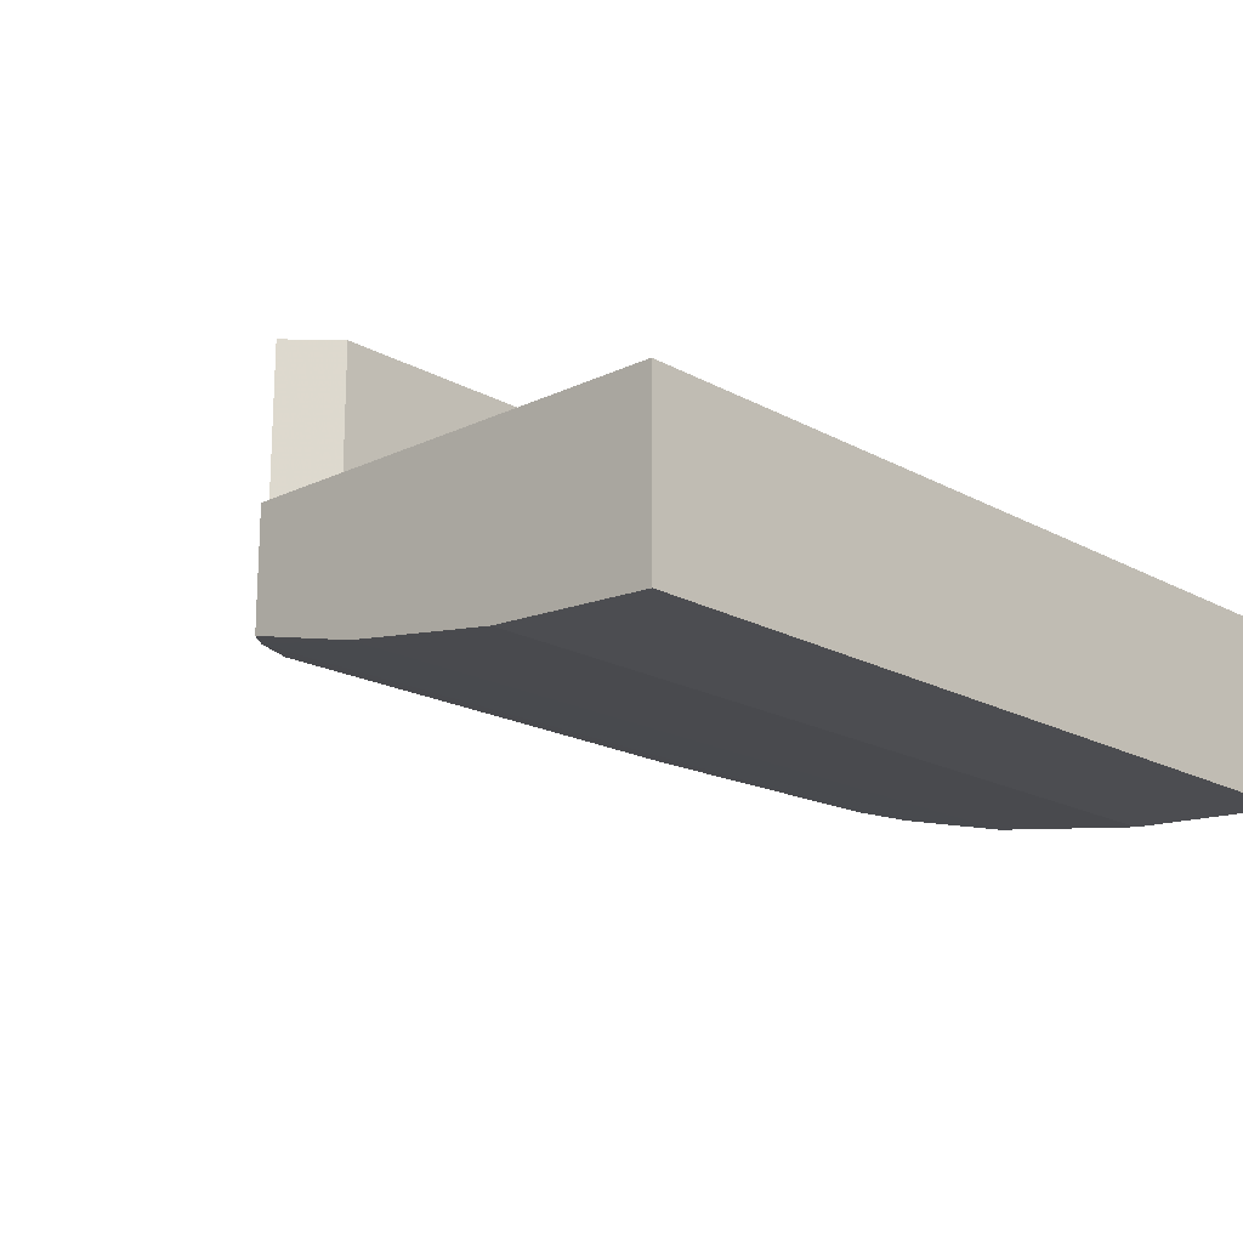
<metadata>
{"format":"obj","ext":"obj","renderer":"f3d","projection":"perspective","resolution":1024,"background":"white","views":[{"elev":-17.9,"azim":-47.0,"up":"+Y"}]}
</metadata>
<code>
v -1 -0.4 1
v -1 -0.8 1
v 1 -0.8 1
v 1 -0.4 1
v 0 -0.4 0.5
v 0.2 -0.4 0.5
v 0.1414 -0.4 0.3586
v 0 -0.4 0.5
v 0.1414 -0.4 0.3586
v 0 -0.4 0.3
v 0 -0.4 0.5
v 0 -0.4 0.3
v -0.1414 -0.4 0.3586
v 0 -0.4 0.5
v -0.1414 -0.4 0.3586
v -0.2 -0.4 0.5
v 0 -0.4 0.5
v -0.2 -0.4 0.5
v -0.1414 -0.4 0.6414
v 0 -0.4 0.5
v -0.1414 -0.4 0.6414
v 0 -0.4 0.7
v 0 -0.4 0.5
v 0 -0.4 0.7
v 0.1414 -0.4 0.6414
v 0 -0.4 0.5
v 0.1414 -0.4 0.6414
v 0.2 -0.4 0.5
v 0.1414 -0.4 0.3586
v 0.2 -0.4 0.5
v 0.2 -0.6 0.5
v 0.1414 -0.6 0.3586
v 0 -0.4 0.3
v 0.1414 -0.4 0.3586
v 0.1414 -0.6 0.3586
v 0 -0.6 0.3
v -0.1414 -0.4 0.3586
v 0 -0.4 0.3
v 0 -0.6 0.3
v -0.1414 -0.6 0.3586
v -0.2 -0.4 0.5
v -0.1414 -0.4 0.3586
v -0.1414 -0.6 0.3586
v -0.2 -0.6 0.5
v -0.1414 -0.4 0.6414
v -0.2 -0.4 0.5
v -0.2 -0.6 0.5
v -0.1414 -0.6 0.6414
v 0 -0.4 0.7
v -0.1414 -0.4 0.6414
v -0.1414 -0.6 0.6414
v 0 -0.6 0.7
v 0.1414 -0.4 0.6414
v 0 -0.4 0.7
v 0 -0.6 0.7
v 0.1414 -0.6 0.6414
v 0.2 -0.4 0.5
v 0.1414 -0.4 0.6414
v 0.1414 -0.6 0.6414
v 0.2 -0.6 0.5
v 0.8 -0.6 0.8
v 0.8 -0.6 0.5
v -0.8 -0.6 0.5
v -0.8 -0.6 0.8
v -0.8 -0.6 0.8
v -0.8 -0.6 0.5
v -0.8 -0.4 0.5
v -0.8 -0.4 0.8
v 0.8 -0.6 0.5
v 0.8 -0.6 0.8
v 0.8 -0.4 0.8
v 0.8 -0.4 0.5
v 0.8 -0.6 0.8
v -0.8 -0.6 0.8
v -0.8 -0.4 0.8
v 0.8 -0.4 0.8
v -0.8 -0.6 0.5
v -0.7974 -0.6 0.4608
v -0.7898 -0.6 0.4224
v -0.8 -0.6 0.5
v -0.7898 -0.6 0.4224
v -0.7772 -0.6 0.3852
v -0.8 -0.6 0.5
v -0.7772 -0.6 0.3852
v -0.7598 -0.6 0.35
v -0.8 -0.6 0.5
v -0.7598 -0.6 0.35
v -0.738 -0.6 0.3174
v -0.8 -0.6 0.5
v -0.738 -0.6 0.3174
v -0.7121 -0.6 0.2879
v -0.8 -0.6 0.5
v -0.7121 -0.6 0.2879
v -0.6826 -0.6 0.262
v -0.8 -0.6 0.5
v -0.6826 -0.6 0.262
v -0.65 -0.6 0.2402
v -0.8 -0.6 0.5
v -0.65 -0.6 0.2402
v -0.6148 -0.6 0.2228
v 0.8 -0.6 0.5
v 0.7974 -0.6 0.4608
v 0.7898 -0.6 0.4224
v 0.8 -0.6 0.5
v 0.7898 -0.6 0.4224
v 0.7772 -0.6 0.3852
v 0.8 -0.6 0.5
v 0.7772 -0.6 0.3852
v 0.7598 -0.6 0.35
v 0.8 -0.6 0.5
v 0.7598 -0.6 0.35
v 0.738 -0.6 0.3174
v 0.8 -0.6 0.5
v 0.738 -0.6 0.3174
v 0.7121 -0.6 0.2879
v 0.8 -0.6 0.5
v 0.7121 -0.6 0.2879
v 0.6826 -0.6 0.262
v 0.8 -0.6 0.5
v 0.6826 -0.6 0.262
v 0.65 -0.6 0.2402
v 0.8 -0.6 0.5
v 0.65 -0.6 0.2402
v 0.6148 -0.6 0.2228
v -0.7772 -0.5617 0.3852
v -0.7772 -0.6 0.3852
v -0.8 -0.6 0.5
v -0.7772 -0.5617 0.3852
v -0.7121 -0.5293 0.2879
v -0.7121 -0.6 0.2879
v -0.7772 -0.6 0.3852
v -0.7121 -0.5293 0.2879
v -0.6148 -0.5076 0.2228
v -0.6148 -0.6 0.2228
v -0.7121 -0.6 0.2879
v 0.7772 -0.5617 0.3852
v 0.7772 -0.6 0.3852
v 0.8 -0.6 0.5
v 0.7772 -0.5617 0.3852
v 0.7121 -0.5293 0.2879
v 0.7121 -0.6 0.2879
v 0.7772 -0.6 0.3852
v 0.7121 -0.5293 0.2879
v 0.6148 -0.5076 0.2228
v 0.6148 -0.6 0.2228
v 0.7121 -0.6 0.2879
v -0.8 -0.5 0.2
v -0.7974 -0.5869 0.4608
v -0.8 -0.6 0.5
v -0.8 -0.5 0.2
v -0.7898 -0.5741 0.4224
v -0.7974 -0.5869 0.4608
v -0.8 -0.5 0.2
v -0.7772 -0.5617 0.3852
v -0.7898 -0.5741 0.4224
v -0.8 -0.5 0.2
v -0.7598 -0.55 0.35
v -0.7772 -0.5617 0.3852
v -0.8 -0.5 0.2
v -0.738 -0.5391 0.3174
v -0.7598 -0.55 0.35
v -0.8 -0.5 0.2
v -0.7121 -0.5293 0.2879
v -0.738 -0.5391 0.3174
v -0.8 -0.5 0.2
v -0.6826 -0.5207 0.262
v -0.7121 -0.5293 0.2879
v -0.8 -0.5 0.2
v -0.65 -0.5134 0.2402
v -0.6826 -0.5207 0.262
v -0.8 -0.5 0.2
v -0.6148 -0.5076 0.2228
v -0.65 -0.5134 0.2402
v 0.8 -0.5 0.2
v 0.7974 -0.5869 0.4608
v 0.8 -0.6 0.5
v 0.8 -0.5 0.2
v 0.7898 -0.5741 0.4224
v 0.7974 -0.5869 0.4608
v 0.8 -0.5 0.2
v 0.7772 -0.5617 0.3852
v 0.7898 -0.5741 0.4224
v 0.8 -0.5 0.2
v 0.7598 -0.55 0.35
v 0.7772 -0.5617 0.3852
v 0.8 -0.5 0.2
v 0.738 -0.5391 0.3174
v 0.7598 -0.55 0.35
v 0.8 -0.5 0.2
v 0.7121 -0.5293 0.2879
v 0.738 -0.5391 0.3174
v 0.8 -0.5 0.2
v 0.6826 -0.5207 0.262
v 0.7121 -0.5293 0.2879
v 0.8 -0.5 0.2
v 0.65 -0.5134 0.2402
v 0.6826 -0.5207 0.262
v 0.8 -0.5 0.2
v 0.6148 -0.5076 0.2228
v 0.65 -0.5134 0.2402
v -0.075 -0.55 0.2
v -0.075 -0.55 0
v -0.425 -0.55 0
v -0.425 -0.55 0.2
v -0.075 -0.55 0.2
v -0.425 -0.55 0.2
v -0.425 -0.6 0.2
v -0.075 -0.6 0.2
v 0.425 -0.55 0.2
v 0.425 -0.55 0
v 0.075 -0.55 0
v 0.075 -0.55 0.2
v 0.425 -0.55 0.2
v 0.075 -0.55 0.2
v 0.075 -0.6 0.2
v 0.425 -0.6 0.2
v -0.425 -0.4 0
v -0.575 -0.4 0
v -0.575 -0.4 0.2
v -0.425 -0.4 0.2
v -0.425 -0.4 0
v -0.425 -0.4 0.2
v -0.425 -0.55 0.2
v -0.425 -0.55 0
v 0.075 -0.4 0.2
v 0.075 -0.4 0
v -0.075 -0.4 0
v -0.075 -0.4 0.2
v -0.075 -0.4 0.2
v -0.075 -0.4 0
v -0.075 -0.55 0
v -0.075 -0.55 0.2
v 0.075 -0.4 0
v 0.075 -0.4 0.2
v 0.075 -0.55 0.2
v 0.075 -0.55 0
v 0.075 -0.4 0.2
v -0.075 -0.4 0.2
v -0.075 -0.55 0.2
v 0.075 -0.55 0.2
v 0.425 -0.4 0
v 0.575 -0.4 0
v 0.575 -0.4 0.2
v 0.425 -0.4 0.2
v 0.425 -0.4 0
v 0.425 -0.4 0.2
v 0.425 -0.55 0.2
v 0.425 -0.55 0
v -0.075 -0.4 0
v -0.425 -0.4 0
v -0.425 -0.55 0
v -0.075 -0.55 0
v 0.425 -0.4 0
v 0.075 -0.4 0
v 0.075 -0.55 0
v 0.425 -0.55 0
v -0.8 -0.4333 0
v -0.575 -0.4333 0
v -0.575 -0.5 0.2
v -0.8 -0.5 0.2
v -0.575 -0.4 0
v -0.575 -0.4333 0
v -0.8 -0.4333 0
v -0.8 -0.4 0
v 0.575 -0.4333 0
v 0.8 -0.4333 0
v 0.8 -0.5 0.2
v 0.575 -0.5 0.2
v 0.8 -0.4 0
v 0.8 -0.4333 0
v 0.575 -0.4333 0
v 0.575 -0.4 0
v -0.9 0 -0.1
v -0.8 0 0
v -0.8 -0.4 0
v -0.9 -0.4 -0.1
v 0.9 0 -0.1
v 0.8 0 0
v 0.8 -0.4 0
v 0.9 -0.4 -0.1
v 0.05 0 -0.2
v -0.05 0 -0.2
v -0.05 0 -0.45
v 0.05 0 -0.45
v -0.2 0 -0.55
v -0.05 0 -0.55
v -0.05 0 -0.45
v -0.2 0 -0.45
v -0.2 0 -0.55
v -0.2 -0.2 -0.55
v -0.05 -0.2 -0.55
v -0.05 0 -0.55
v -0.2 0 -0.55
v -0.2 0 -0.45
v -0.2 -0.2 -0.45
v -0.2 -0.2 -0.55
v 0.2 0 -0.55
v 0.05 0 -0.55
v 0.05 0 -0.45
v 0.2 0 -0.45
v 0.2 0 -0.55
v 0.2 -0.2 -0.55
v 0.05 -0.2 -0.55
v 0.05 0 -0.55
v 0.2 0 -0.55
v 0.2 0 -0.45
v 0.2 -0.2 -0.45
v 0.2 -0.2 -0.55
v 0.05 0 -0.6
v -0.05 0 -0.6
v -0.05 0 -0.55
v 0.05 0 -0.55
v 0.05 0 -0.6
v 0.05 0 -0.55
v 0.05 -0.2 -0.55
v 0.05 -0.2 -0.6
v -0.05 0 -0.55
v -0.05 0 -0.6
v -0.05 -0.2 -0.6
v -0.05 -0.2 -0.55
v -0.225 -0.2 -0.775
v -0.05 -0.2 -0.6
v -0.05 0 -0.6
v -0.225 0 -0.775
v 0.225 -0.2 -0.775
v 0.05 -0.2 -0.6
v 0.05 0 -0.6
v 0.225 0 -0.775
v 0 0 -1
v -0.225 0 -0.775
v -0.225 -0.2 -0.775
v 0 -0.2 -1
v 0 0 -1
v 0 -0.2 -1
v 0.225 -0.2 -0.775
v 0.225 0 -0.775
v -0.425 -0.6 0.2
v -0.8 -0.6 0.5
v -0.075 -0.6 0.2
v 0.075 -0.6 0.2
v -0.075 -0.6 0.2
v -0.8 -0.6 0.5
v 0.8 -0.6 0.5
v 0.075 -0.6 0.2
v 0.8 -0.6 0.5
v 0.425 -0.6 0.2
v 0.6148 -0.6 0.2228
v 0.575 -0.6 0.2
v 0.425 -0.6 0.2
v 0.8 -0.6 0.5
v -0.425 -0.6 0.2
v -0.575 -0.6 0.2
v -0.6148 -0.6 0.2228
v -0.8 -0.6 0.5
v -0.6148 -0.5076 0.2228
v -0.6148 -0.6 0.2228
v -0.575 -0.6 0.2
v -0.575 -0.5 0.2
v -0.575 -0.6 0.2
v -0.425 -0.6 0.2
v -0.425 -0.55 0.2
v -0.575 -0.5 0.2
v -0.075 -0.55 0.2
v -0.075 -0.6 0.2
v 0.075 -0.6 0.2
v 0.075 -0.55 0.2
v 0.575 -0.5 0.2
v 0.425 -0.55 0.2
v 0.425 -0.6 0.2
v 0.575 -0.6 0.2
v 0.575 -0.5 0.2
v 0.575 -0.6 0.2
v 0.6148 -0.6 0.2228
v 0.6148 -0.5076 0.2228
v -0.575 -0.5 0.2
v -0.8 -0.5 0.2
v -0.6148 -0.5076 0.2228
v 0.6148 -0.5076 0.2228
v 0.8 -0.5 0.2
v 0.575 -0.5 0.2
v -0.8 -0.6 0.5
v -0.8 -0.5 0.2
v -0.8 -0.4 0
v -0.8 -0.4 0.5
v -0.8 -0.4 0
v -0.8 -0.5 0.2
v -0.8 -0.4333 0
v -0.575 -0.4 0.2
v -0.575 -0.4 0
v -0.575 -0.4333 0
v -0.575 -0.5 0.2
v -0.425 -0.4 0.2
v -0.575 -0.4 0.2
v -0.575 -0.5 0.2
v -0.425 -0.55 0.2
v 0.425 -0.55 0.2
v 0.575 -0.5 0.2
v 0.575 -0.4 0.2
v 0.425 -0.4 0.2
v 0.575 -0.5 0.2
v 0.575 -0.4333 0
v 0.575 -0.4 0
v 0.575 -0.4 0.2
v 0.8 -0.4 0
v 0.8 -0.5 0.2
v 0.8 -0.6 0.5
v 0.8 -0.4 0.5
v 0.8 -0.5 0.2
v 0.8 -0.4 0
v 0.8 -0.4333 0
v -0.575 -0.4 0
v -0.8 0 0
v -0.8 -0.4 0
v -0.425 -0.4 0
v -0.8 0 0
v -0.575 -0.4 0
v -0.8 0 0
v -0.425 -0.4 0
v -0.075 -0.4 0
v -0.8 0 0
v -0.075 -0.4 0
v 0.075 -0.4 0
v 0.8 0 0
v 0.8 0 0
v 0.075 -0.4 0
v 0.425 -0.4 0
v 0.8 0 0
v 0.425 -0.4 0
v 0.575 -0.4 0
v 0.8 0 0
v 0.575 -0.4 0
v 0.8 -0.4 0
v 0.8 -0.4 0.8
v -0.8 -0.4 0.8
v -1 -0.4 1
v 1 -0.4 1
v -0.8 -0.4 0.8
v -0.8 -0.4 0.5
v -1 -0.4 0
v -1 -0.4 1
v 0.8 -0.4 0
v 0.8 -0.4 0.5
v 1 -0.4 1
v 1 -0.4 0
v 0.8 -0.4 0.5
v 0.8 -0.4 0.8
v 1 -0.4 1
v -0.8 -0.4 0.5
v -0.8 -0.4 0
v -0.9 -0.4 -0.1
v -1 -0.4 0
v 0.9 -0.4 -0.1
v 0.8 -0.4 0
v 1 -0.4 0
v -0.8 0 0
v -0.7523 0 -0.2
v -0.7762 0 -0.2238
v -0.9 0 -0.1
v -0.8 0 0
v -0.05 0 -0.2
v -0.7523 0 -0.2
v -0.8 0 0
v 0.8 0 0
v 0.05 0 -0.2
v -0.05 0 -0.2
v 0.8 0 0
v 0.7523 0 -0.2
v 0.05 0 -0.2
v 0.7762 0 -0.2238
v 0.7523 0 -0.2
v 0.8 0 0
v 0.9 0 -0.1
v -0.7523 0 -0.2
v -0.45 -0.2 -0.2
v -0.7523 -0.2 -0.2
v -0.7523 -0.2 -0.2
v -0.7762 -0.2 -0.2238
v -0.7762 0 -0.2238
v -0.7523 0 -0.2
v -0.7523 0 -0.2
v -0.05 0 -0.2
v -0.05 -0.35 -0.2
v -0.45 -0.2 -0.2
v -0.05 -0.35 -0.2
v -0.45 -0.35 -0.2
v -0.45 -0.2 -0.2
v 0.05 -0.35 -0.2
v 0.45 -0.2 -0.2
v 0.45 -0.35 -0.2
v 0.05 -0.35 -0.2
v 0.05 0 -0.2
v 0.7523 0 -0.2
v 0.45 -0.2 -0.2
v 0.7523 -0.2 -0.2
v 0.45 -0.2 -0.2
v 0.7523 0 -0.2
v 0.7523 -0.2 -0.2
v 0.7523 0 -0.2
v 0.7762 0 -0.2238
v 0.7762 -0.2 -0.2238
v -0.2 -0.2 -0.55
v -0.225 -0.2 -0.775
v -0.7762 -0.2 -0.2238
v -0.7523 -0.2 -0.2
v -0.2 -0.2 -0.55
v -0.05 -0.2 -0.55
v -0.05 -0.2 -0.6
v -0.225 -0.2 -0.775
v -0.2 -0.2 -0.55
v -0.7523 -0.2 -0.2
v -0.45 -0.2 -0.2
v -0.2 -0.2 -0.45
v 0.2 -0.2 -0.55
v 0.2 -0.2 -0.45
v 0.45 -0.2 -0.2
v 0.7523 -0.2 -0.2
v 0.2 -0.2 -0.55
v 0.225 -0.2 -0.775
v 0.05 -0.2 -0.6
v 0.05 -0.2 -0.55
v 0.2 -0.2 -0.55
v 0.7523 -0.2 -0.2
v 0.7762 -0.2 -0.2238
v 0.225 -0.2 -0.775
v -0.45 -0.2 -0.2
v -0.45 -0.35 -0.2
v -0.2 -0.25 -0.45
v -0.2 -0.2 -0.45
v 0.45 -0.35 -0.2
v 0.45 -0.2 -0.2
v 0.2 -0.2 -0.45
v 0.2 -0.25 -0.45
v -0.05 -0.35 -0.2
v -0.05 -0.25 -0.45
v -0.2 -0.25 -0.45
v -0.45 -0.35 -0.2
v -0.05 -0.35 -0.2
v -0.05 0 -0.2
v -0.05 0 -0.45
v -0.05 -0.25 -0.45
v 0.05 -0.35 -0.2
v 0.05 -0.25 -0.45
v 0.05 0 -0.45
v 0.05 0 -0.2
v 0.05 -0.35 -0.2
v 0.45 -0.35 -0.2
v 0.2 -0.25 -0.45
v 0.05 -0.25 -0.45
v -0.05 -0.25 -0.45
v -0.2 -0.2 -0.45
v -0.2 -0.25 -0.45
v -0.05 -0.25 -0.45
v -0.05 0 -0.45
v -0.2 0 -0.45
v -0.2 -0.2 -0.45
v 0.05 -0.25 -0.45
v 0.2 -0.2 -0.45
v 0.2 0 -0.45
v 0.05 0 -0.45
v 0.05 -0.25 -0.45
v 0.2 -0.25 -0.45
v 0.2 -0.2 -0.45
v -0.05 0 -0.45
v 0.05 0 -0.45
v 0.05 0 -0.55
v -0.05 0 -0.55
v -0.225 0 -0.775
v -0.05 0 -0.6
v 0.05 0 -0.6
v 0.225 0 -0.775
v -0.225 0 -0.775
v 0.225 0 -0.775
v 0 0 -1
v -1 -0.8 1
v -1 -0.4 1
v -1 -0.7302 0.268
v -1 -0.7826 0.6308
v -1 -0.4 0
v -1 -0.6643 0
v -1 -0.7302 0.268
v -1 -0.4 1
v -1 -0.6643 0
v -1 -0.4 0
v -0.9 -0.4 -0.1
v -0.9176 -0.6441 -0.0824
v -0.9 -0.4 -0.1
v -0.7762 -0.2 -0.2238
v -0.5858 -0.5255 -0.4142
v -0.9176 -0.6441 -0.0824
v -0.9 -0.4 -0.1
v -0.9 0 -0.1
v -0.7762 0 -0.2238
v -0.7762 -0.2 -0.2238
v -0.2782 -0.3766 -0.7218
v -0.5858 -0.5255 -0.4142
v -0.7762 -0.2 -0.2238
v -0.225 -0.2 -0.775
v -0.2782 -0.3766 -0.7218
v -0.225 -0.2 -0.775
v 0 -0.2 -1
v 1 -0.7302 0.268
v 1 -0.4 1
v 1 -0.8 1
v 1 -0.7826 0.6308
v 1 -0.7302 0.268
v 1 -0.6643 0
v 1 -0.4 0
v 1 -0.4 1
v 0.9 -0.4 -0.1
v 1 -0.4 0
v 1 -0.6643 0
v 0.9176 -0.6441 -0.0824
v 0.7762 0 -0.2238
v 0.9 0 -0.1
v 0.9 -0.4 -0.1
v 0.7762 -0.2 -0.2238
v 0.5858 -0.5255 -0.4142
v 0.7762 -0.2 -0.2238
v 0.9 -0.4 -0.1
v 0.9176 -0.6441 -0.0824
v 0.7762 -0.2 -0.2238
v 0.5858 -0.5255 -0.4142
v 0.2782 -0.3766 -0.7218
v 0.225 -0.2 -0.775
v 0.225 -0.2 -0.775
v 0.2782 -0.3766 -0.7218
v 0 -0.2 -1
v 1 -0.8 1
v -1 -0.8 1
v -1 -0.7826 0.6308
v 1 -0.7826 0.6308
v 1 -0.7826 0.6308
v -1 -0.7826 0.6308
v -1 -0.7302 0.268
v 1 -0.7302 0.268
v -1 -0.7302 0.268
v -1 -0.6643 0
v -0.9176 -0.6441 -0.0824
v 1 -0.7302 0.268
v -1 -0.7302 0.268
v -0.9176 -0.6441 -0.0824
v 0.9176 -0.6441 -0.0824
v 1 -0.6643 0
v 1 -0.7302 0.268
v 0.9176 -0.6441 -0.0824
v 0.9176 -0.6441 -0.0824
v -0.9176 -0.6441 -0.0824
v -0.5858 -0.5255 -0.4142
v 0.5858 -0.5255 -0.4142
v 0.5858 -0.5255 -0.4142
v -0.5858 -0.5255 -0.4142
v -0.2782 -0.3766 -0.7218
v 0.2782 -0.3766 -0.7218
v 0.2782 -0.3766 -0.7218
v -0.2782 -0.3766 -0.7218
v 0 -0.2 -1
g mesh5066870
f 1 2 3
f 3 4 1
g mesh5066875
f 5 6 7
f 8 9 10
f 11 12 13
f 14 15 16
f 17 18 19
f 20 21 22
f 23 24 25
f 26 27 28
g mesh5066877
f 29 30 31
f 31 32 29
f 33 34 35
f 35 36 33
f 37 38 39
f 39 40 37
f 41 42 43
f 43 44 41
f 45 46 47
f 47 48 45
f 49 50 51
f 51 52 49
f 53 54 55
f 55 56 53
f 57 58 59
f 59 60 57
g mesh5066880
f 61 62 63
f 63 64 61
g mesh5066881
f 65 66 67
f 67 68 65
g mesh5066882
f 69 70 71
f 71 72 69
g mesh5066883
f 73 74 75
f 75 76 73
g mesh5066885
f 77 79 78
f 80 82 81
f 83 85 84
f 86 88 87
f 89 91 90
f 92 94 93
f 95 97 96
f 98 100 99
g mesh5066887
f 101 102 103
f 104 105 106
f 107 108 109
f 110 111 112
f 113 114 115
f 116 117 118
f 119 120 121
f 122 123 124
g mesh5066889
f 125 127 126
f 128 130 129
f 130 128 131
f 132 134 133
f 134 132 135
g mesh5066890
f 136 137 138
f 139 140 141
f 141 142 139
f 143 144 145
f 145 146 143
g mesh5066891
f 147 149 148
f 150 152 151
f 153 155 154
f 156 158 157
f 159 161 160
f 162 164 163
f 165 167 166
f 168 170 169
f 171 173 172
g mesh5066893
f 174 175 176
f 177 178 179
f 180 181 182
f 183 184 185
f 186 187 188
f 189 190 191
f 192 193 194
f 195 196 197
f 198 199 200
g mesh5066899
f 201 202 203
f 203 204 201
f 205 206 207
f 207 208 205
g mesh5066901
f 209 210 211
f 211 212 209
f 213 214 215
f 215 216 213
g mesh5066903
f 217 218 219
f 219 220 217
f 221 222 223
f 223 224 221
g mesh5066905
f 225 226 227
f 227 228 225
g mesh5066906
f 229 230 231
f 231 232 229
g mesh5066907
f 233 234 235
f 235 236 233
g mesh5066908
f 237 238 239
f 239 240 237
g mesh5066910
f 241 243 242
f 243 241 244
f 245 247 246
f 247 245 248
g mesh5066912
f 249 250 251
f 251 252 249
g mesh5066914
f 253 254 255
f 255 256 253
g mesh5066916
f 257 259 258
f 259 257 260
g mesh5066917
f 261 263 262
f 263 261 264
g mesh5066919
f 265 267 266
f 267 265 268
g mesh5066920
f 269 271 270
f 271 269 272
g mesh5066922
f 273 275 274
f 275 273 276
g mesh5066924
f 277 278 279
f 279 280 277
g mesh5066927
f 281 283 282
f 283 281 284
g mesh5066929
f 285 287 286
f 287 285 288
f 289 291 290
f 291 289 292
f 293 295 294
f 295 293 296
g mesh5066931
f 297 298 299
f 299 300 297
f 301 302 303
f 303 304 301
f 305 306 307
f 307 308 305
g mesh5066933
f 309 310 311
f 311 312 309
g mesh5066934
f 313 314 315
f 315 316 313
g mesh5066935
f 317 318 319
f 319 320 317
g mesh5066937
f 321 322 323
f 323 324 321
g mesh5066939
f 325 327 326
f 327 325 328
g mesh5066941
f 329 331 330
f 331 329 332
f 333 335 334
f 335 333 336
f 337 338 339
f 340 341 342
f 342 343 340
f 344 345 346
f 347 348 349
f 349 350 347
f 351 352 353
f 353 354 351
f 355 356 357
f 357 358 355
f 359 360 361
f 361 362 359
f 363 364 365
f 365 366 363
f 367 368 369
f 369 370 367
f 371 372 373
f 373 374 371
f 375 376 377
f 378 379 380
f 381 382 383
f 383 384 381
f 385 386 387
f 388 389 390
f 390 391 388
f 392 393 394
f 394 395 392
f 396 397 398
f 398 399 396
f 400 401 402
f 402 403 400
f 404 405 406
f 406 407 404
f 408 409 410
f 411 412 413
f 414 415 416
f 417 418 419
f 420 421 422
f 422 423 420
f 424 425 426
f 427 428 429
f 430 431 432
f 433 434 435
f 435 436 433
f 437 438 439
f 439 440 437
f 441 442 443
f 443 444 441
f 445 446 447
f 448 449 450
f 450 451 448
f 452 453 454
f 455 456 457
f 457 458 455
f 459 460 461
f 462 463 464
f 464 465 462
f 466 467 468
f 469 470 471
f 471 472 469
f 473 474 475
f 476 477 478
f 478 479 476
f 480 481 482
f 482 483 480
f 484 485 486
f 487 488 489
f 490 491 492
f 492 493 490
f 494 495 496
f 497 498 499
f 499 500 497
f 501 502 503
f 503 504 501
f 505 506 507
f 507 508 505
f 509 510 511
f 511 512 509
f 513 514 515
f 515 516 513
f 517 518 519
f 519 520 517
f 521 522 523
f 523 524 521
f 525 526 527
f 527 528 525
f 529 530 531
f 531 532 529
f 533 534 535
f 535 536 533
f 537 538 539
f 539 540 537
f 541 542 543
f 543 544 541
f 545 546 547
f 547 548 545
f 549 550 551
f 552 553 554
f 554 555 552
f 556 557 558
f 558 559 556
f 560 561 562
f 563 564 565
f 565 566 563
f 567 568 569
f 569 570 567
f 571 572 573
f 574 575 576
f 576 577 574
f 578 579 580
f 580 581 578
f 582 583 584
f 584 585 582
f 586 587 588
f 588 589 586
f 590 591 592
f 592 593 590
f 594 595 596
f 596 597 594
f 598 599 600
f 601 602 603
f 603 604 601
f 605 606 607
f 607 608 605
f 609 610 611
f 611 612 609
f 613 614 615
f 615 616 613
f 617 618 619
f 619 620 617
f 621 622 623
f 623 624 621
f 625 626 627
f 628 629 630
f 630 631 628
f 632 633 634
f 634 635 632
f 636 637 638
f 639 640 641
f 641 642 639
f 643 644 645
f 646 647 648
f 648 649 646
f 650 651 652
f 652 653 650
f 654 655 656

</code>
